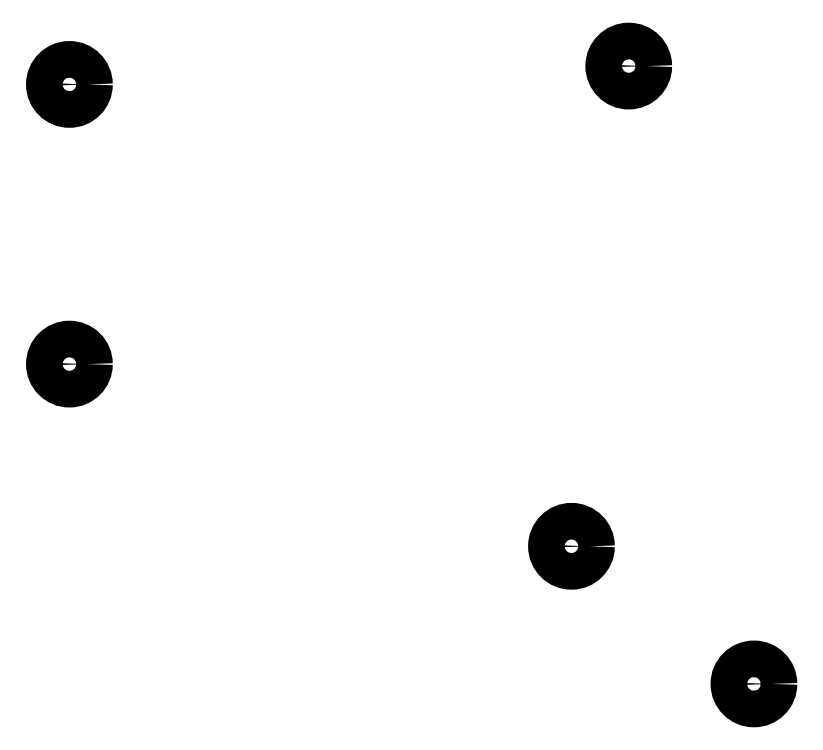
<metadata>
{"format":"dxf","ext":"dxf","renderer":"ezdxf+matplotlib","layout":"modelspace","background":"white","min_lineweight":24,"dpi":150}
</metadata>
<code>
0
SECTION
2
ENTITIES
0
CIRCLE
8
0
10
109.5
20
-67.61
40
2.5
0
CIRCLE
8
0
10
185.7
20
-65.11
40
2.5
0
CIRCLE
8
0
10
109.5
20
-105.7
40
2.5
0
CIRCLE
8
0
10
177.9
20
-130.5
40
2.5
0
CIRCLE
8
0
10
202.8
20
-149.3
40
2.5
0
ENDSEC
0
EOF

</code>
